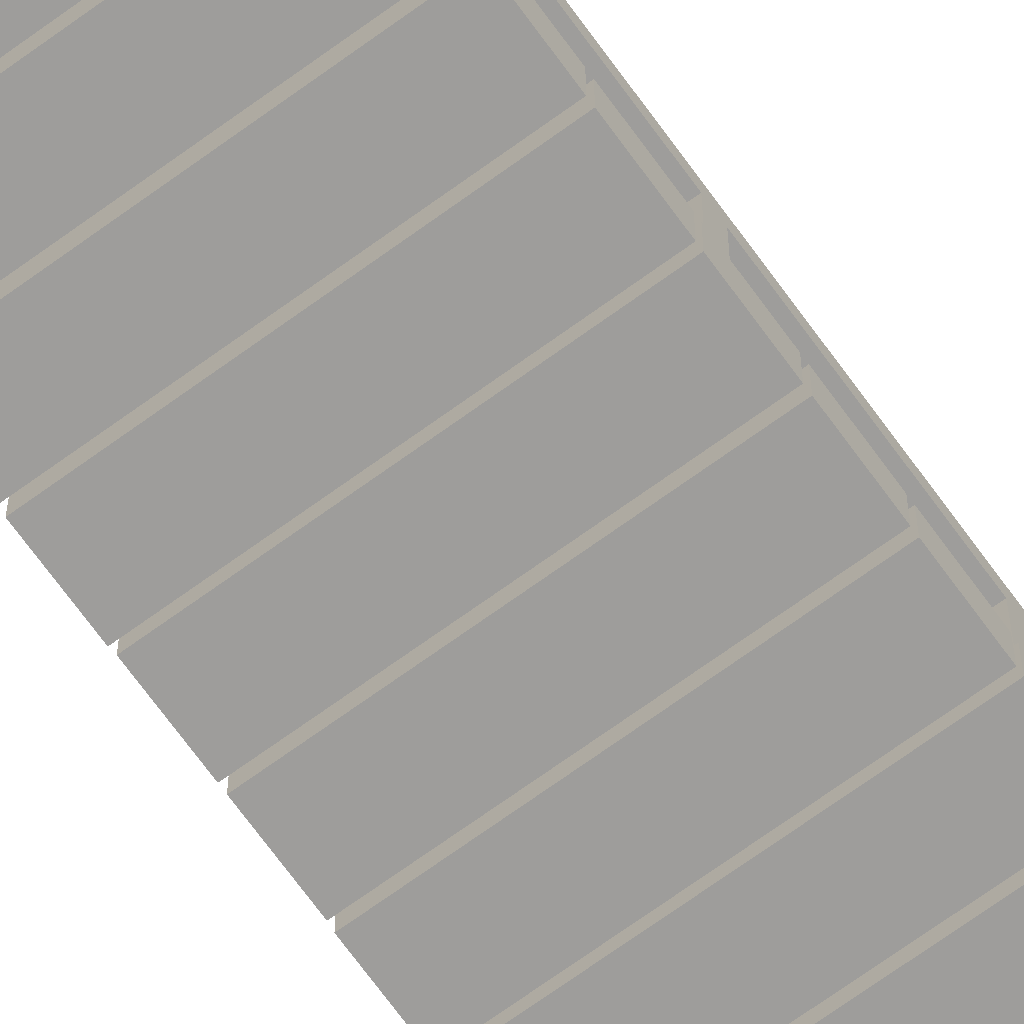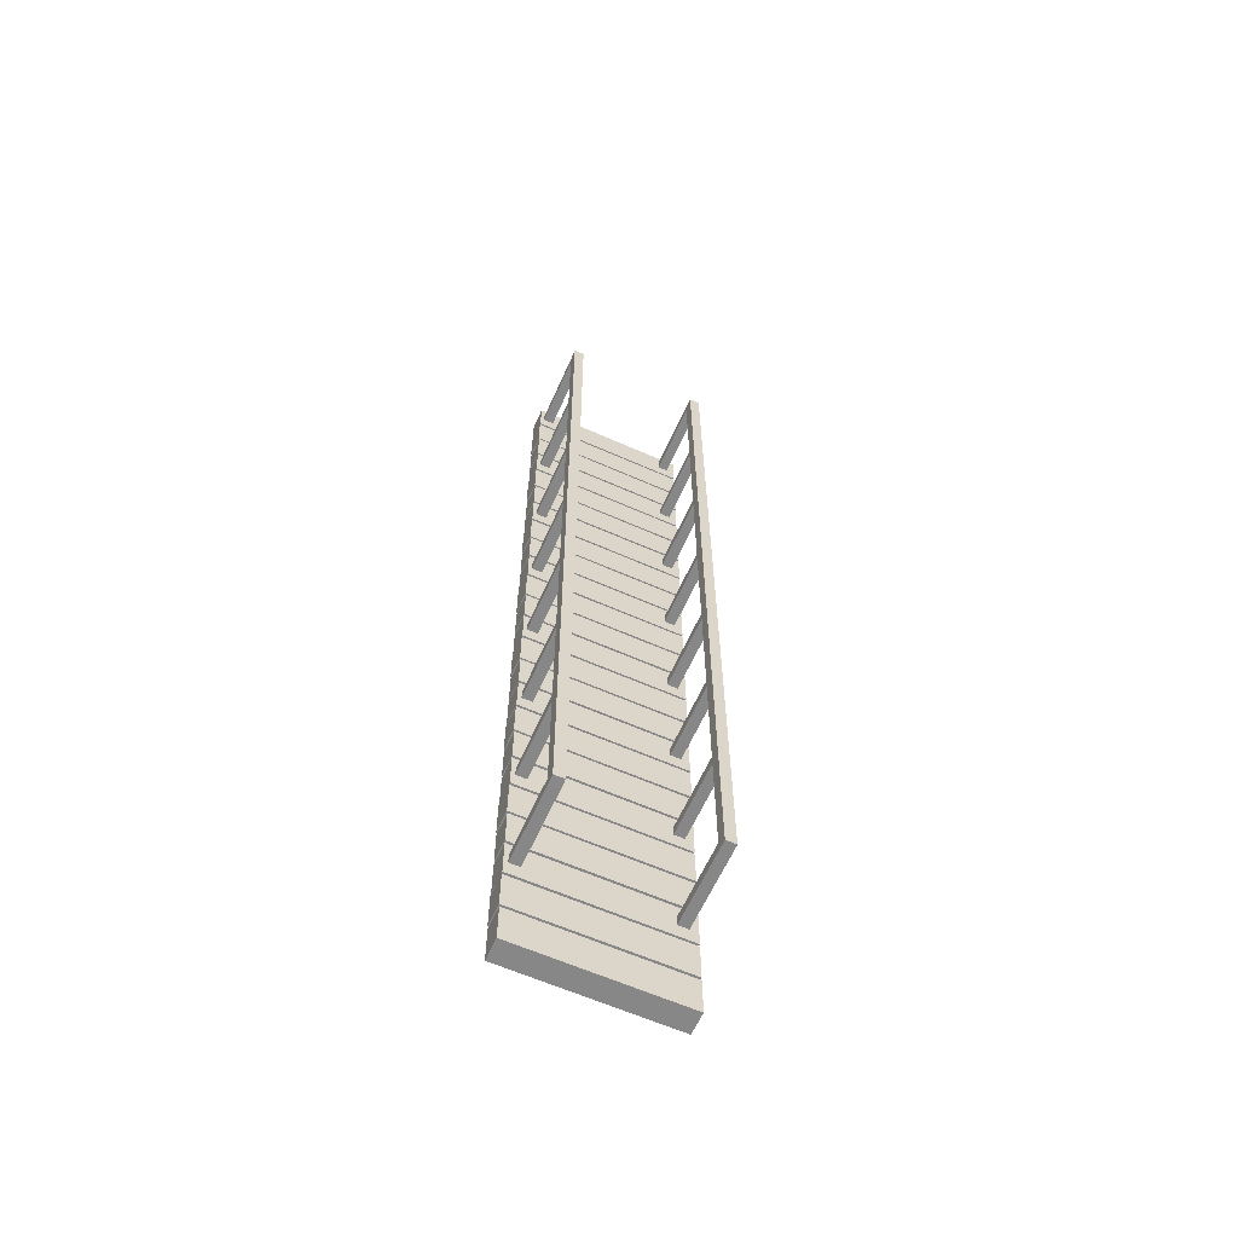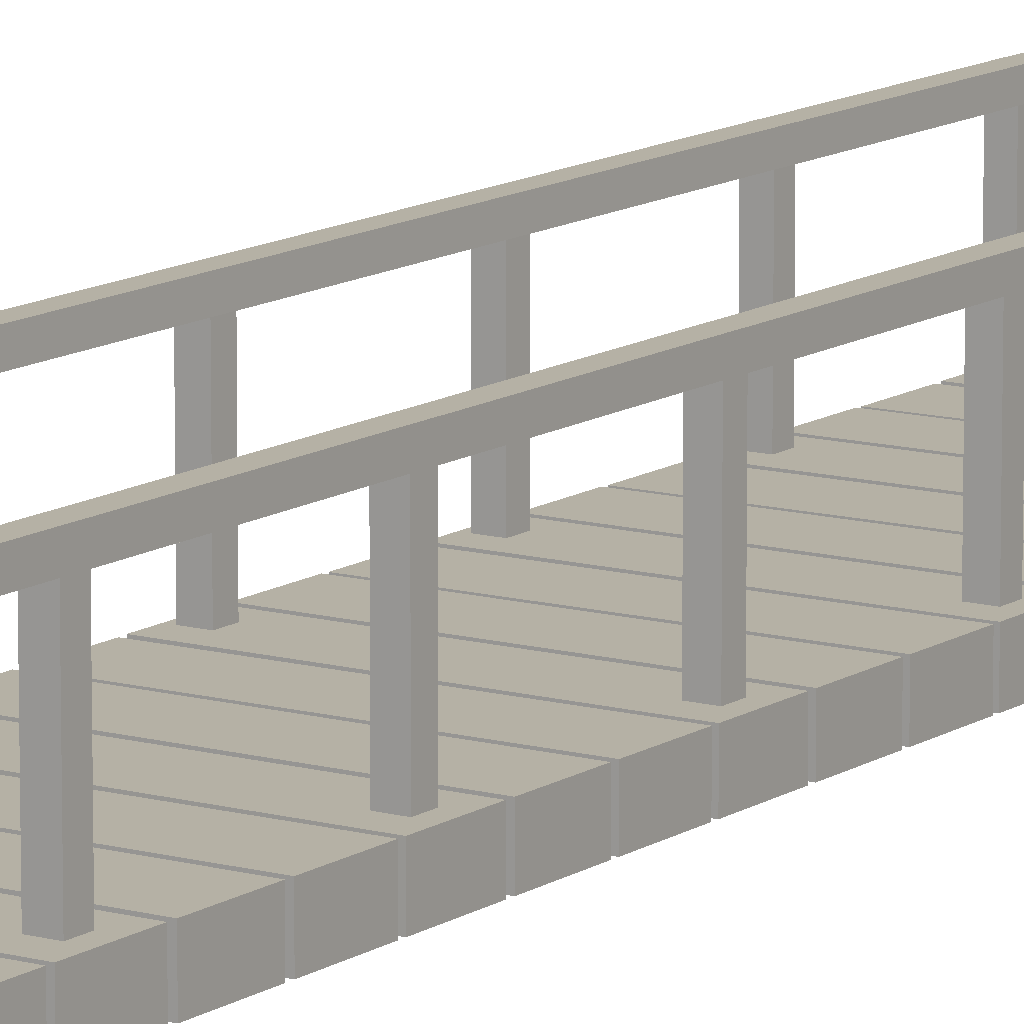
<metadata>
{"format":"obj","ext":"obj","renderer":"f3d","projection":"perspective","resolution":1024,"background":"white","views":[{"elev":-70.6,"azim":-144.0,"up":"+Y"},{"elev":-62.3,"azim":155.9,"up":"+Z"},{"elev":11.8,"azim":-146.6,"up":"+Y"}]}
</metadata>
<code>
o Cube
v 2.14 0.2123 -0.368
v 2.14 -0.2123 -0.368
v 2.14 0.2123 0.368
v 2.14 -0.2123 0.368
v -1 0.2123 -0.368
v -1 -0.2123 -0.368
v -1 0.2123 0.368
v -1 -0.2123 0.368
v 2.134 0.2177 -1.168
v 2.134 -0.2069 -1.168
v 2.134 0.2177 -0.4322
v 2.134 -0.2069 -0.4322
v -1 0.2123 -1.168
v -1 -0.2123 -1.168
v -1 0.2123 -0.4317
v -1 -0.2123 -0.4317
v 2.134 0.2177 0.4242
v 2.134 -0.2069 0.4242
v 2.134 0.2177 1.16
v 2.134 -0.2069 1.16
v -1 0.2123 0.4248
v -1 -0.2123 0.4248
v -1 0.2123 1.161
v -1 -0.2123 1.161
v 1.855 0.1882 0.899
v 1.858 1.857 0.9022
v 1.855 0.1882 0.6982
v 1.858 1.857 0.7014
v 2.056 0.1882 0.899
v 2.059 1.857 0.9022
v 2.056 0.1882 0.6982
v 2.059 1.857 0.7014
v 1.855 1.648 0.899
v 1.855 1.648 0.6982
v 2.056 1.648 0.6982
v 2.056 1.648 0.899
v -0.8408 0.1882 0.899
v -0.8408 1.852 0.899
v -0.8408 0.1882 0.6982
v -0.8408 1.852 0.6982
v -0.64 0.1882 0.899
v -0.64 1.852 0.899
v -0.64 0.1882 0.6982
v -0.64 1.852 0.6982
v -0.8408 1.648 0.899
v -0.8408 1.648 0.6982
v -0.64 1.648 0.6982
v -0.64 1.648 0.899
v 1.858 1.857 -1.507
v 2.059 1.857 -1.507
v 1.855 1.647 -1.511
v 2.056 1.647 -1.511
v -0.8408 1.851 -1.511
v -0.64 1.851 -1.511
v -0.8408 1.647 -1.511
v -0.64 1.647 -1.511
v 2.14 0.2123 -2.763
v 2.14 -0.2123 -2.763
v 2.14 0.2123 -2.027
v 2.14 -0.2123 -2.027
v -1 0.2123 -2.763
v -1 -0.2123 -2.763
v -1 0.2123 -2.027
v -1 -0.2123 -2.027
v 2.134 0.2177 -3.563
v 2.134 -0.2069 -3.563
v 2.134 0.2177 -2.827
v 2.134 -0.2069 -2.827
v -1 0.2123 -3.563
v -1 -0.2123 -3.563
v -1 0.2123 -2.827
v -1 -0.2123 -2.827
v 2.134 0.2177 -1.971
v 2.134 -0.2069 -1.971
v 2.134 0.2177 -1.235
v 2.134 -0.2069 -1.235
v -1 0.2123 -1.97
v -1 -0.2123 -1.97
v -1 0.2123 -1.234
v -1 -0.2123 -1.234
v 1.855 0.1882 -1.496
v 1.858 1.857 -1.493
v 1.855 0.1882 -1.697
v 1.858 1.857 -1.693
v 2.056 0.1882 -1.496
v 2.059 1.857 -1.493
v 2.056 0.1882 -1.697
v 2.059 1.857 -1.693
v 1.855 1.648 -1.496
v 1.855 1.648 -1.697
v 2.056 1.648 -1.697
v 2.056 1.648 -1.496
v -0.8408 0.1882 -1.496
v -0.8408 1.852 -1.496
v -0.8408 0.1882 -1.697
v -0.8408 1.852 -1.697
v -0.64 0.1882 -1.496
v -0.64 1.852 -1.496
v -0.64 0.1882 -1.697
v -0.64 1.852 -1.697
v -0.8408 1.648 -1.496
v -0.8408 1.648 -1.697
v -0.64 1.648 -1.697
v -0.64 1.648 -1.496
v 1.858 1.857 -3.902
v 2.059 1.857 -3.902
v 1.855 1.647 -3.906
v 2.056 1.647 -3.906
v -0.8408 1.851 -3.906
v -0.64 1.851 -3.906
v -0.8408 1.647 -3.906
v -0.64 1.647 -3.906
v 2.14 0.2123 -5.158
v 2.14 -0.2123 -5.158
v 2.14 0.2123 -4.422
v 2.14 -0.2123 -4.422
v -1 0.2123 -5.158
v -1 -0.2123 -5.158
v -1 0.2123 -4.422
v -1 -0.2123 -4.422
v 2.134 0.2177 -5.958
v 2.134 -0.2069 -5.958
v 2.134 0.2177 -5.222
v 2.134 -0.2069 -5.222
v -1 0.2123 -5.957
v -1 -0.2123 -5.957
v -1 0.2123 -5.221
v -1 -0.2123 -5.221
v 2.134 0.2177 -4.366
v 2.134 -0.2069 -4.366
v 2.134 0.2177 -3.63
v 2.134 -0.2069 -3.63
v -1 0.2123 -4.365
v -1 -0.2123 -4.365
v -1 0.2123 -3.629
v -1 -0.2123 -3.629
v 1.855 0.1882 -3.891
v 1.858 1.857 -3.888
v 1.855 0.1882 -4.092
v 1.858 1.857 -4.088
v 2.056 0.1882 -3.891
v 2.059 1.857 -3.888
v 2.056 0.1882 -4.092
v 2.059 1.857 -4.088
v 1.855 1.648 -3.891
v 1.855 1.648 -4.092
v 2.056 1.648 -4.092
v 2.056 1.648 -3.891
v -0.8408 0.1882 -3.891
v -0.8408 1.852 -3.891
v -0.8408 0.1882 -4.092
v -0.8408 1.852 -4.092
v -0.64 0.1882 -3.891
v -0.64 1.852 -3.891
v -0.64 0.1882 -4.092
v -0.64 1.852 -4.092
v -0.8408 1.648 -3.891
v -0.8408 1.648 -4.092
v -0.64 1.648 -4.092
v -0.64 1.648 -3.891
v 1.858 1.857 -6.297
v 2.059 1.857 -6.297
v 1.855 1.647 -6.3
v 2.056 1.647 -6.3
v -0.8408 1.851 -6.3
v -0.64 1.851 -6.3
v -0.8408 1.647 -6.3
v -0.64 1.647 -6.3
v 2.14 0.2123 -7.553
v 2.14 -0.2123 -7.553
v 2.14 0.2123 -6.817
v 2.14 -0.2123 -6.817
v -1 0.2123 -7.553
v -1 -0.2123 -7.553
v -1 0.2123 -6.817
v -1 -0.2123 -6.817
v 2.134 0.2177 -8.353
v 2.134 -0.2069 -8.353
v 2.134 0.2177 -7.617
v 2.134 -0.2069 -7.617
v -1 0.2123 -8.352
v -1 -0.2123 -8.352
v -1 0.2123 -7.616
v -1 -0.2123 -7.616
v 2.134 0.2177 -6.76
v 2.134 -0.2069 -6.76
v 2.134 0.2177 -6.025
v 2.134 -0.2069 -6.025
v -1 0.2123 -6.76
v -1 -0.2123 -6.76
v -1 0.2123 -6.024
v -1 -0.2123 -6.024
v 1.855 0.1882 -6.286
v 1.858 1.857 -6.282
v 1.855 0.1882 -6.486
v 1.858 1.857 -6.483
v 2.056 0.1882 -6.286
v 2.059 1.857 -6.282
v 2.056 0.1882 -6.486
v 2.059 1.857 -6.483
v 1.855 1.648 -6.286
v 1.855 1.648 -6.486
v 2.056 1.648 -6.486
v 2.056 1.648 -6.286
v -0.8408 0.1882 -6.286
v -0.8408 1.852 -6.286
v -0.8408 0.1882 -6.486
v -0.8408 1.852 -6.486
v -0.64 0.1882 -6.286
v -0.64 1.852 -6.286
v -0.64 0.1882 -6.486
v -0.64 1.852 -6.486
v -0.8408 1.648 -6.286
v -0.8408 1.648 -6.486
v -0.64 1.648 -6.486
v -0.64 1.648 -6.286
v 1.858 1.857 -8.692
v 2.059 1.857 -8.692
v 1.855 1.647 -8.695
v 2.056 1.647 -8.695
v -0.8408 1.851 -8.695
v -0.64 1.851 -8.695
v -0.8408 1.647 -8.695
v -0.64 1.647 -8.695
v 2.14 0.2123 -9.948
v 2.14 -0.2123 -9.948
v 2.14 0.2123 -9.212
v 2.14 -0.2123 -9.212
v -1 0.2123 -9.948
v -1 -0.2123 -9.948
v -1 0.2123 -9.212
v -1 -0.2123 -9.212
v 2.134 0.2177 -10.75
v 2.134 -0.2069 -10.75
v 2.134 0.2177 -10.01
v 2.134 -0.2069 -10.01
v -1 0.2123 -10.75
v -1 -0.2123 -10.75
v -1 0.2123 -10.01
v -1 -0.2123 -10.01
v 2.134 0.2177 -9.155
v 2.134 -0.2069 -9.155
v 2.134 0.2177 -8.419
v 2.134 -0.2069 -8.419
v -1 0.2123 -9.155
v -1 -0.2123 -9.155
v -1 0.2123 -8.419
v -1 -0.2123 -8.419
v 1.855 0.1882 -8.681
v 1.858 1.857 -8.677
v 1.855 0.1882 -8.881
v 1.858 1.857 -8.878
v 2.056 0.1882 -8.681
v 2.059 1.857 -8.677
v 2.056 0.1882 -8.881
v 2.059 1.857 -8.878
v 1.855 1.648 -8.681
v 1.855 1.648 -8.881
v 2.056 1.648 -8.881
v 2.056 1.648 -8.681
v -0.8408 0.1882 -8.681
v -0.8408 1.852 -8.681
v -0.8408 0.1882 -8.881
v -0.8408 1.852 -8.881
v -0.64 0.1882 -8.681
v -0.64 1.852 -8.681
v -0.64 0.1882 -8.881
v -0.64 1.852 -8.881
v -0.8408 1.648 -8.681
v -0.8408 1.648 -8.881
v -0.64 1.648 -8.881
v -0.64 1.648 -8.681
v 1.858 1.857 -11.09
v 2.059 1.857 -11.09
v 1.855 1.647 -11.09
v 2.056 1.647 -11.09
v -0.8408 1.851 -11.09
v -0.64 1.851 -11.09
v -0.8408 1.647 -11.09
v -0.64 1.647 -11.09
v 2.14 0.2123 -12.34
v 2.14 -0.2123 -12.34
v 2.14 0.2123 -11.61
v 2.14 -0.2123 -11.61
v -1 0.2123 -12.34
v -1 -0.2123 -12.34
v -1 0.2123 -11.61
v -1 -0.2123 -11.61
v 2.134 0.2177 -13.14
v 2.134 -0.2069 -13.14
v 2.134 0.2177 -12.41
v 2.134 -0.2069 -12.41
v -1 0.2123 -13.14
v -1 -0.2123 -13.14
v -1 0.2123 -12.41
v -1 -0.2123 -12.41
v 2.134 0.2177 -11.55
v 2.134 -0.2001 -11.55
v 2.134 0.2177 -10.81
v 2.134 -0.2001 -10.81
v -1 0.2123 -11.55
v -1 -0.2123 -11.55
v -1 0.2123 -10.81
v -1 -0.2123 -10.81
v 1.855 0.1882 -11.08
v 1.858 1.857 -11.07
v 1.855 0.1882 -11.28
v 1.858 1.857 -11.27
v 2.056 0.1882 -11.08
v 2.059 1.857 -11.07
v 2.056 0.1882 -11.28
v 2.059 1.857 -11.27
v 1.855 1.648 -11.08
v 1.855 1.648 -11.28
v 2.056 1.648 -11.28
v 2.056 1.648 -11.08
v -0.8408 0.1882 -11.08
v -0.8408 1.852 -11.08
v -0.8408 0.1882 -11.28
v -0.8408 1.852 -11.28
v -0.64 0.1882 -11.08
v -0.64 1.852 -11.08
v -0.64 0.1882 -11.28
v -0.64 1.852 -11.28
v -0.8408 1.648 -11.08
v -0.8408 1.648 -11.28
v -0.64 1.648 -11.28
v -0.64 1.648 -11.08
v 1.858 1.857 -13.48
v 2.059 1.857 -13.48
v 1.855 1.647 -13.49
v 2.056 1.647 -13.49
v -0.8408 1.851 -13.49
v -0.64 1.851 -13.49
v -0.8408 1.647 -13.49
v -0.64 1.647 -13.49
v 2.14 0.2123 -14.74
v 2.14 -0.2123 -14.74
v 2.14 0.2123 -14
v 2.14 -0.2123 -14
v -1 0.2123 -14.74
v -1 -0.2123 -14.74
v -1 0.2123 -14
v -1 -0.2123 -14
v 2.134 0.2177 -15.54
v 2.134 -0.2069 -15.54
v 2.134 0.2177 -14.8
v 2.134 -0.2069 -14.8
v -1 0.2123 -15.54
v -1 -0.2123 -15.54
v -1 0.2123 -14.8
v -1 -0.2123 -14.8
v 2.134 0.2177 -13.95
v 2.134 -0.2069 -13.95
v 2.134 0.2177 -13.21
v 2.134 -0.2069 -13.21
v -1 0.2123 -13.94
v -1 -0.2123 -13.94
v -1 0.2123 -13.21
v -1 -0.2123 -13.21
v 1.855 0.1882 -13.47
v 1.858 1.857 -13.47
v 1.855 0.1882 -13.67
v 1.858 1.857 -13.67
v 2.056 0.1882 -13.47
v 2.059 1.857 -13.47
v 2.056 0.1882 -13.67
v 2.059 1.857 -13.67
v 1.855 1.648 -13.47
v 1.855 1.648 -13.67
v 2.056 1.648 -13.67
v 2.056 1.648 -13.47
v -0.8408 0.1882 -13.47
v -0.8408 1.852 -13.47
v -0.8408 0.1882 -13.67
v -0.8408 1.852 -13.67
v -0.64 0.1882 -13.47
v -0.64 1.852 -13.47
v -0.64 0.1882 -13.67
v -0.64 1.852 -13.67
v -0.8408 1.648 -13.47
v -0.8408 1.648 -13.67
v -0.64 1.648 -13.67
v -0.64 1.648 -13.47
v 1.858 1.857 -15.88
v 2.059 1.857 -15.88
v 1.855 1.647 -15.88
v 2.056 1.647 -15.88
v -0.8408 1.851 -15.88
v -0.64 1.851 -15.88
v -0.8408 1.647 -15.88
v -0.64 1.647 -15.88
v 2.14 0.2123 -17.13
v 2.14 -0.2123 -17.13
v 2.14 0.2123 -16.4
v 2.14 -0.2123 -16.4
v -1 0.2123 -17.13
v -1 -0.2123 -17.13
v -1 0.2123 -16.4
v -1 -0.2123 -16.4
v 2.134 0.2177 -17.93
v 2.134 -0.2069 -17.93
v 2.134 0.2177 -17.2
v 2.134 -0.2069 -17.2
v -1 0.2123 -17.93
v -1 -0.2123 -17.93
v -1 0.2123 -17.2
v -1 -0.2123 -17.2
v 2.134 0.2177 -16.34
v 2.134 -0.2069 -16.34
v 2.134 0.2177 -15.6
v 2.134 -0.2069 -15.6
v -1 0.2123 -16.34
v -1 -0.2123 -16.34
v -1 0.2123 -15.6
v -1 -0.2123 -15.6
v 1.855 0.1882 -15.87
v 1.858 1.857 -15.86
v 1.855 0.1882 -16.07
v 1.858 1.857 -16.06
v 2.056 0.1882 -15.87
v 2.059 1.857 -15.86
v 2.056 0.1882 -16.07
v 2.059 1.857 -16.06
v 1.855 1.648 -15.87
v 1.855 1.648 -16.07
v 2.056 1.648 -16.07
v 2.056 1.648 -15.87
v -0.8408 0.1882 -15.87
v -0.8408 1.852 -15.87
v -0.8408 0.1882 -16.07
v -0.8408 1.852 -16.07
v -0.64 0.1882 -15.87
v -0.64 1.852 -15.87
v -0.64 0.1882 -16.07
v -0.64 1.855 -16.07
v -0.8408 1.648 -15.87
v -0.8408 1.648 -16.07
v -0.64 1.651 -16.07
v -0.64 1.648 -15.87
f 1 5 7 3
f 4 3 7 8
f 8 7 5 6
f 6 2 4 8
f 2 1 3 4
f 6 5 1 2
f 9 13 15 11
f 12 11 15 16
f 16 15 13 14
f 14 10 12 16
f 10 9 11 12
f 14 13 9 10
f 17 21 23 19
f 20 19 23 24
f 24 23 21 22
f 22 18 20 24
f 18 17 19 20
f 22 21 17 18
f 33 26 28 34
f 46 40 53 55
f 35 32 30 36
f 36 30 26 33
f 29 36 33 25
f 32 28 26 30
f 31 35 36 29
f 27 34 35 31
f 25 33 34 27
f 45 38 40 46
f 34 28 49 51
f 47 44 42 48
f 48 42 38 45
f 41 48 45 37
f 44 40 38 42
f 43 47 48 41
f 39 46 47 43
f 37 45 46 39
f 51 49 50 52
f 55 53 54 56
f 35 34 51 52
f 47 46 55 56
f 28 32 50 49
f 40 44 54 53
f 32 35 52 50
f 44 47 56 54
f 57 61 63 59
f 60 59 63 64
f 64 63 61 62
f 62 58 60 64
f 58 57 59 60
f 62 61 57 58
f 65 69 71 67
f 68 67 71 72
f 72 71 69 70
f 70 66 68 72
f 66 65 67 68
f 70 69 65 66
f 73 77 79 75
f 76 75 79 80
f 80 79 77 78
f 78 74 76 80
f 74 73 75 76
f 78 77 73 74
f 89 82 84 90
f 102 96 109 111
f 91 88 86 92
f 92 86 82 89
f 85 92 89 81
f 88 84 82 86
f 87 91 92 85
f 83 90 91 87
f 81 89 90 83
f 101 94 96 102
f 90 84 105 107
f 103 100 98 104
f 104 98 94 101
f 97 104 101 93
f 100 96 94 98
f 99 103 104 97
f 95 102 103 99
f 93 101 102 95
f 107 105 106 108
f 111 109 110 112
f 91 90 107 108
f 103 102 111 112
f 84 88 106 105
f 96 100 110 109
f 88 91 108 106
f 100 103 112 110
f 113 117 119 115
f 116 115 119 120
f 120 119 117 118
f 118 114 116 120
f 114 113 115 116
f 118 117 113 114
f 121 125 127 123
f 124 123 127 128
f 128 127 125 126
f 126 122 124 128
f 122 121 123 124
f 126 125 121 122
f 129 133 135 131
f 132 131 135 136
f 136 135 133 134
f 134 130 132 136
f 130 129 131 132
f 134 133 129 130
f 145 138 140 146
f 158 152 165 167
f 147 144 142 148
f 148 142 138 145
f 141 148 145 137
f 144 140 138 142
f 143 147 148 141
f 139 146 147 143
f 137 145 146 139
f 157 150 152 158
f 146 140 161 163
f 159 156 154 160
f 160 154 150 157
f 153 160 157 149
f 156 152 150 154
f 155 159 160 153
f 151 158 159 155
f 149 157 158 151
f 163 161 162 164
f 167 165 166 168
f 147 146 163 164
f 159 158 167 168
f 140 144 162 161
f 152 156 166 165
f 144 147 164 162
f 156 159 168 166
f 169 173 175 171
f 172 171 175 176
f 176 175 173 174
f 174 170 172 176
f 170 169 171 172
f 174 173 169 170
f 177 181 183 179
f 180 179 183 184
f 184 183 181 182
f 182 178 180 184
f 178 177 179 180
f 182 181 177 178
f 185 189 191 187
f 188 187 191 192
f 192 191 189 190
f 190 186 188 192
f 186 185 187 188
f 190 189 185 186
f 201 194 196 202
f 214 208 221 223
f 203 200 198 204
f 204 198 194 201
f 197 204 201 193
f 200 196 194 198
f 199 203 204 197
f 195 202 203 199
f 193 201 202 195
f 213 206 208 214
f 202 196 217 219
f 215 212 210 216
f 216 210 206 213
f 209 216 213 205
f 212 208 206 210
f 211 215 216 209
f 207 214 215 211
f 205 213 214 207
f 219 217 218 220
f 223 221 222 224
f 203 202 219 220
f 215 214 223 224
f 196 200 218 217
f 208 212 222 221
f 200 203 220 218
f 212 215 224 222
f 225 229 231 227
f 228 227 231 232
f 232 231 229 230
f 230 226 228 232
f 226 225 227 228
f 230 229 225 226
f 233 237 239 235
f 236 235 239 240
f 240 239 237 238
f 238 234 236 240
f 234 233 235 236
f 238 237 233 234
f 241 245 247 243
f 244 243 247 248
f 248 247 245 246
f 246 242 244 248
f 242 241 243 244
f 246 245 241 242
f 257 250 252 258
f 270 264 277 279
f 259 256 254 260
f 260 254 250 257
f 253 260 257 249
f 256 252 250 254
f 255 259 260 253
f 251 258 259 255
f 249 257 258 251
f 269 262 264 270
f 258 252 273 275
f 271 268 266 272
f 272 266 262 269
f 265 272 269 261
f 268 264 262 266
f 267 271 272 265
f 263 270 271 267
f 261 269 270 263
f 275 273 274 276
f 279 277 278 280
f 259 258 275 276
f 271 270 279 280
f 252 256 274 273
f 264 268 278 277
f 256 259 276 274
f 268 271 280 278
f 281 285 287 283
f 284 283 287 288
f 288 287 285 286
f 286 282 284 288
f 282 281 283 284
f 286 285 281 282
f 289 293 295 291
f 292 291 295 296
f 296 295 293 294
f 294 290 292 296
f 290 289 291 292
f 294 293 289 290
f 297 301 303 299
f 300 299 303 304
f 304 303 301 302
f 302 298 300 304
f 298 297 299 300
f 302 301 297 298
f 313 306 308 314
f 326 320 333 335
f 315 312 310 316
f 316 310 306 313
f 309 316 313 305
f 312 308 306 310
f 311 315 316 309
f 307 314 315 311
f 305 313 314 307
f 325 318 320 326
f 314 308 329 331
f 327 324 322 328
f 328 322 318 325
f 321 328 325 317
f 324 320 318 322
f 323 327 328 321
f 319 326 327 323
f 317 325 326 319
f 331 329 330 332
f 335 333 334 336
f 315 314 331 332
f 327 326 335 336
f 308 312 330 329
f 320 324 334 333
f 312 315 332 330
f 324 327 336 334
f 337 341 343 339
f 340 339 343 344
f 344 343 341 342
f 342 338 340 344
f 338 337 339 340
f 342 341 337 338
f 345 349 351 347
f 348 347 351 352
f 352 351 349 350
f 350 346 348 352
f 346 345 347 348
f 350 349 345 346
f 353 357 359 355
f 356 355 359 360
f 360 359 357 358
f 358 354 356 360
f 354 353 355 356
f 358 357 353 354
f 369 362 364 370
f 382 376 389 391
f 371 368 366 372
f 372 366 362 369
f 365 372 369 361
f 368 364 362 366
f 367 371 372 365
f 363 370 371 367
f 361 369 370 363
f 381 374 376 382
f 370 364 385 387
f 383 380 378 384
f 384 378 374 381
f 377 384 381 373
f 380 376 374 378
f 379 383 384 377
f 375 382 383 379
f 373 381 382 375
f 387 385 386 388
f 391 389 390 392
f 371 370 387 388
f 383 382 391 392
f 364 368 386 385
f 376 380 390 389
f 368 371 388 386
f 380 383 392 390
f 393 397 399 395
f 396 395 399 400
f 400 399 397 398
f 398 394 396 400
f 394 393 395 396
f 398 397 393 394
f 401 405 407 403
f 404 403 407 408
f 408 407 405 406
f 406 402 404 408
f 402 401 403 404
f 406 405 401 402
f 409 413 415 411
f 412 411 415 416
f 416 415 413 414
f 414 410 412 416
f 410 409 411 412
f 414 413 409 410
f 425 418 420 426
f 427 424 422 428
f 428 422 418 425
f 421 428 425 417
f 424 420 418 422
f 423 427 428 421
f 419 426 427 423
f 417 425 426 419
f 437 430 432 438
f 439 436 434 440
f 440 434 430 437
f 433 440 437 429
f 436 432 430 434
f 435 439 440 433
f 431 438 439 435
f 429 437 438 431
f 424 427 426 420
f 436 439 438 432

</code>
